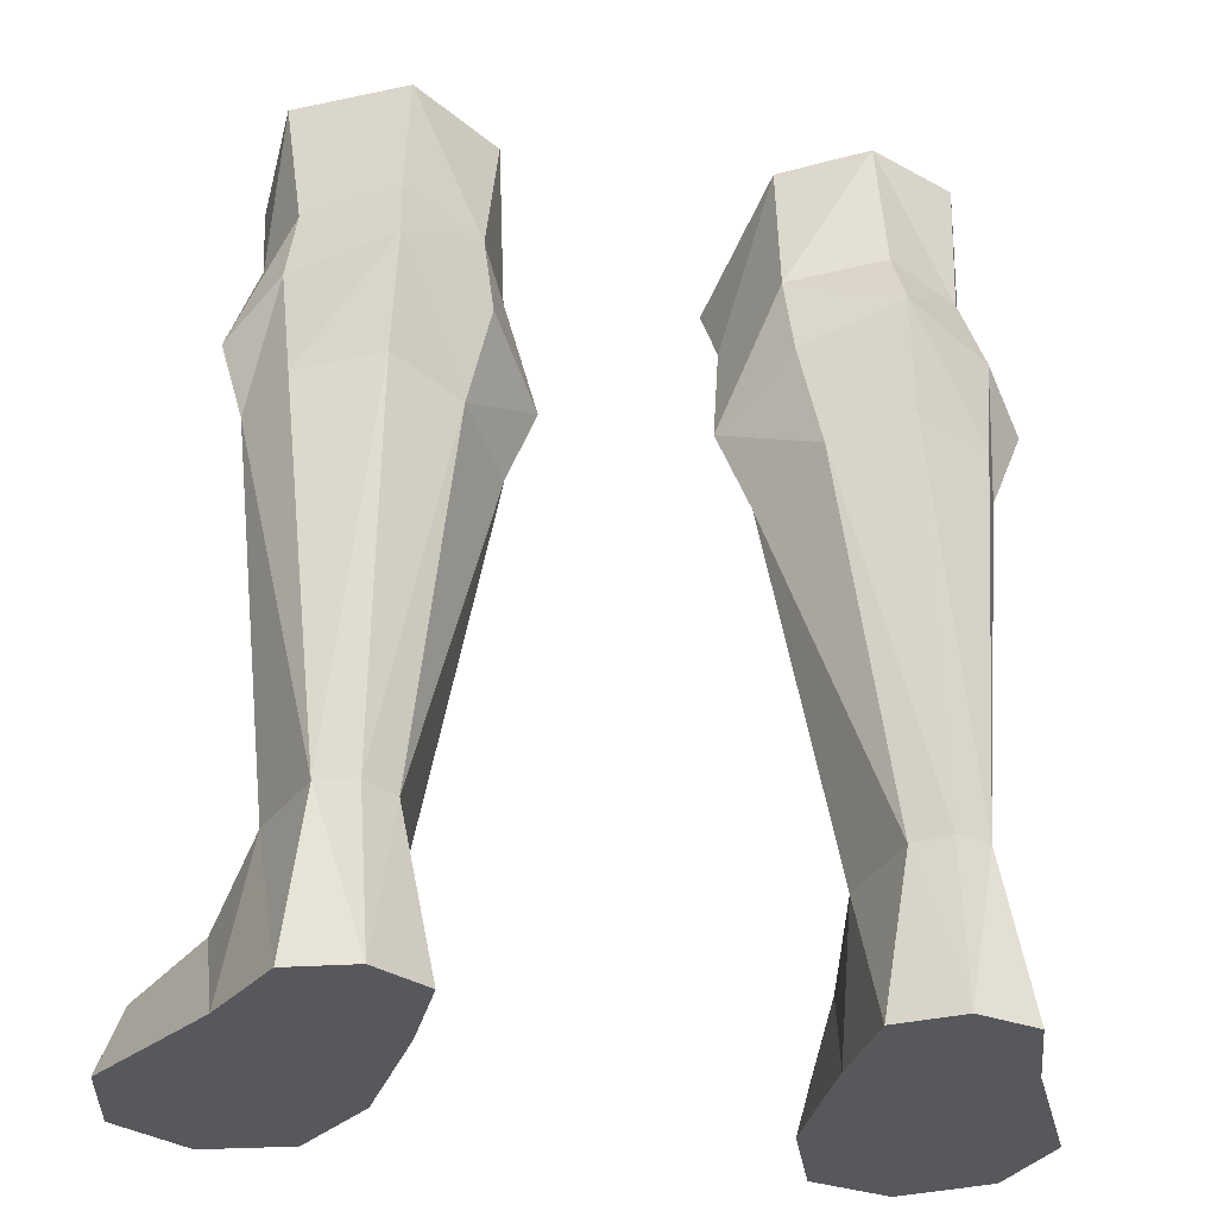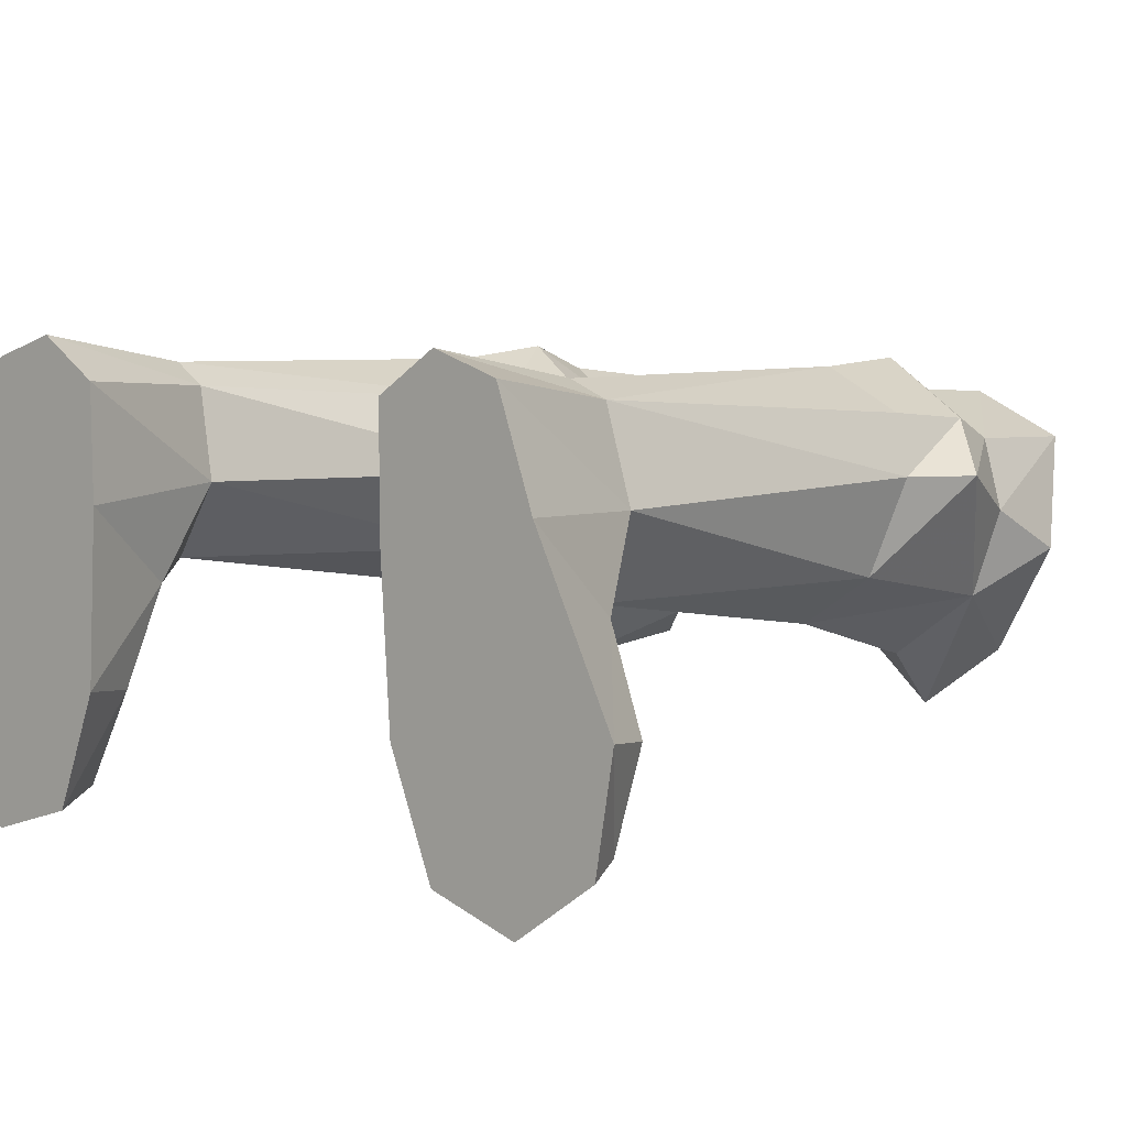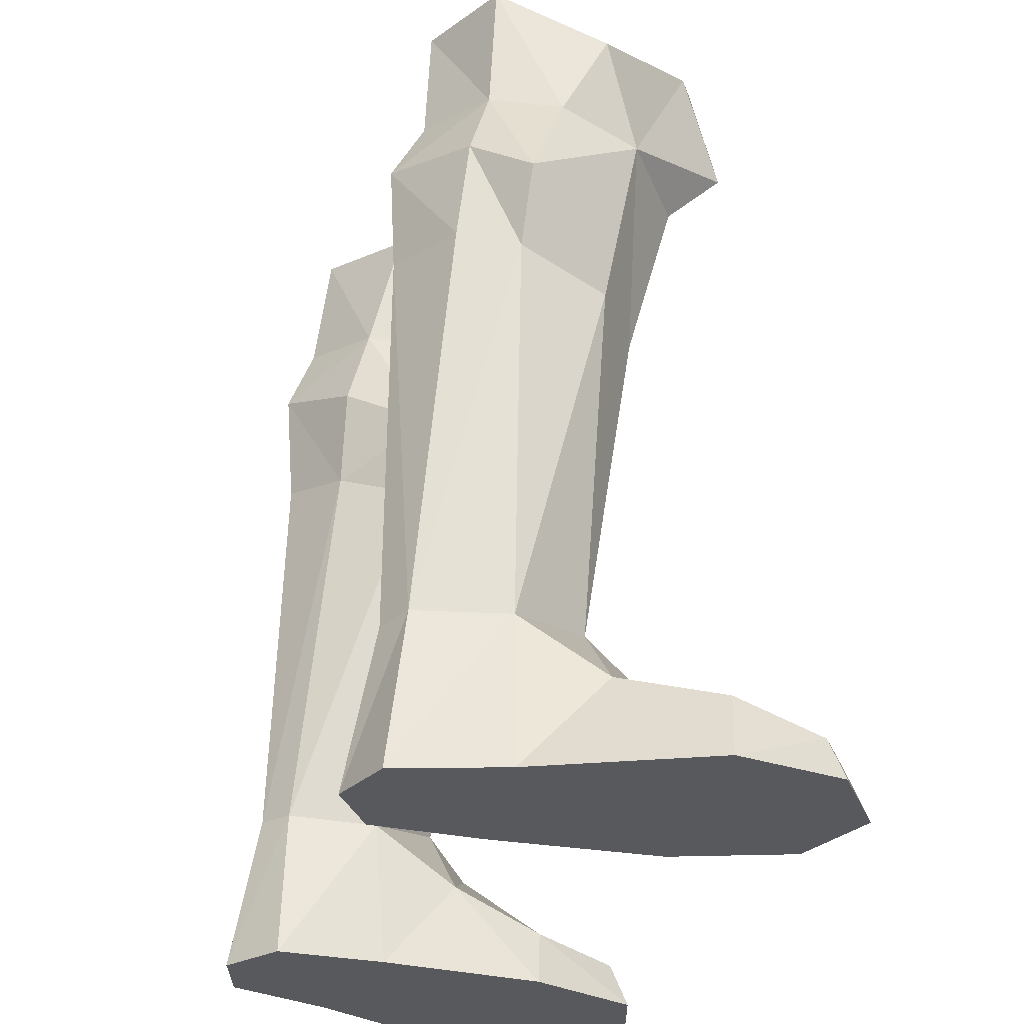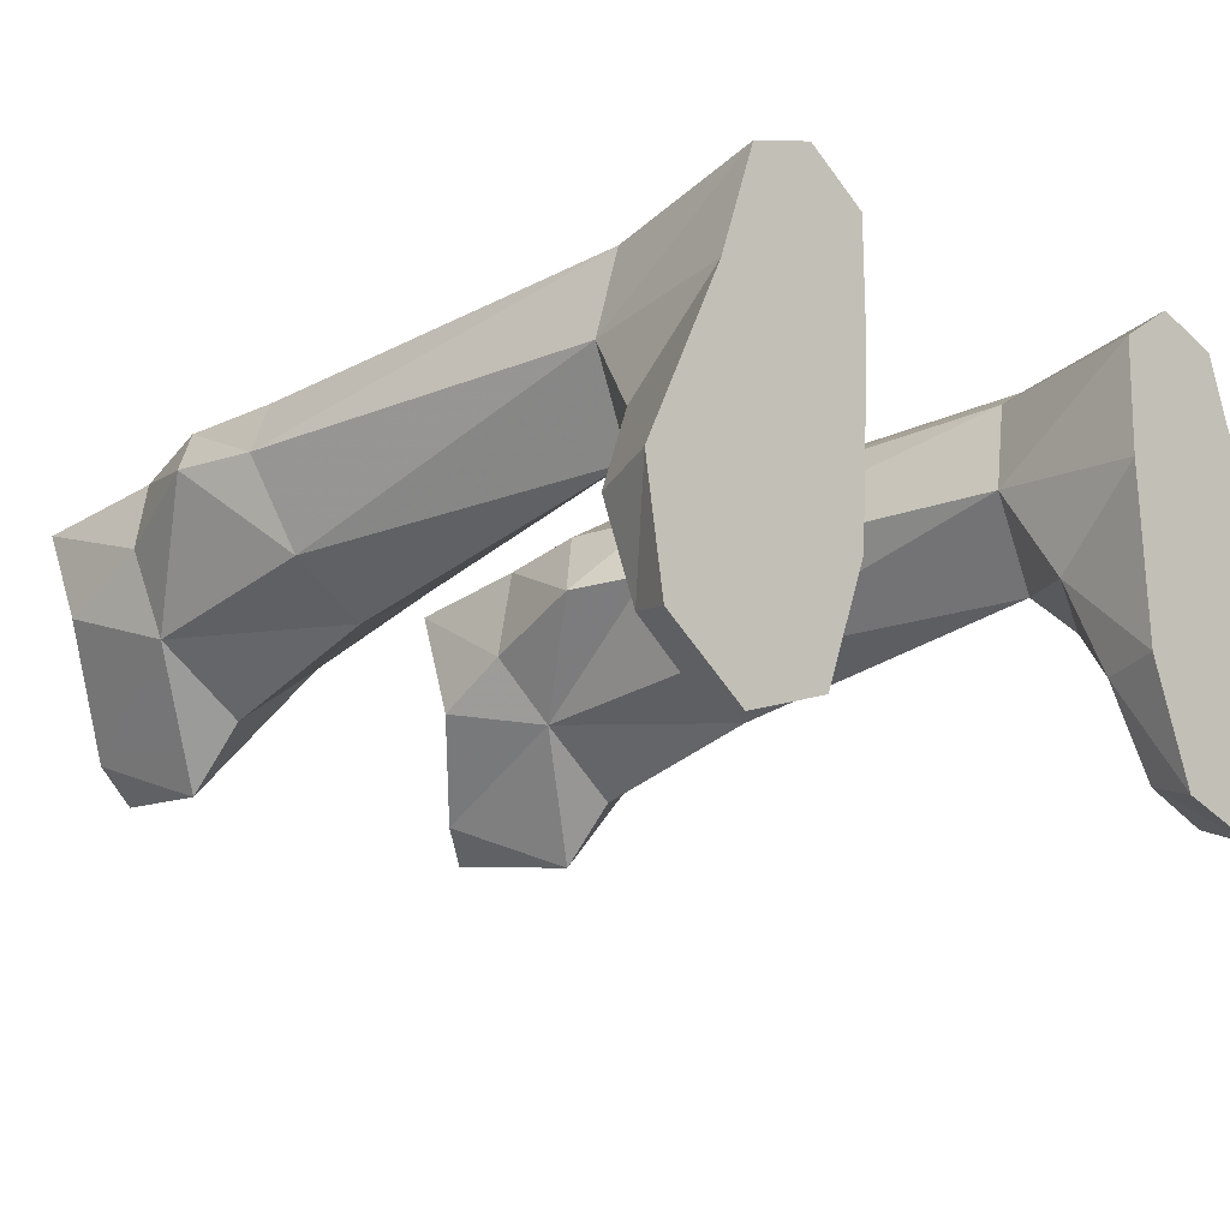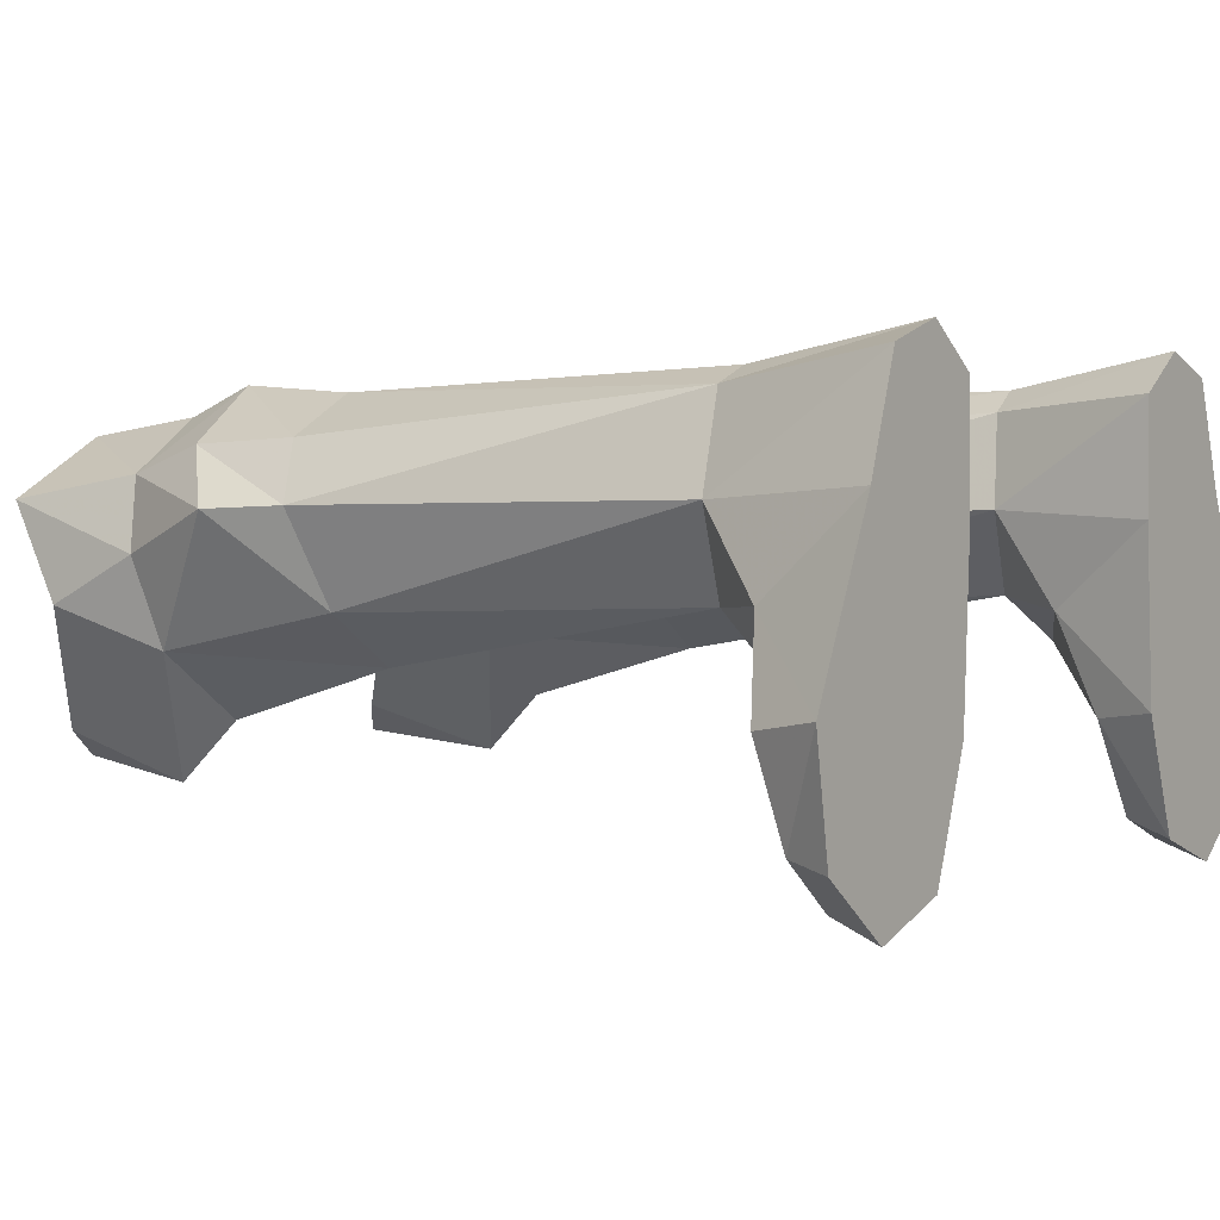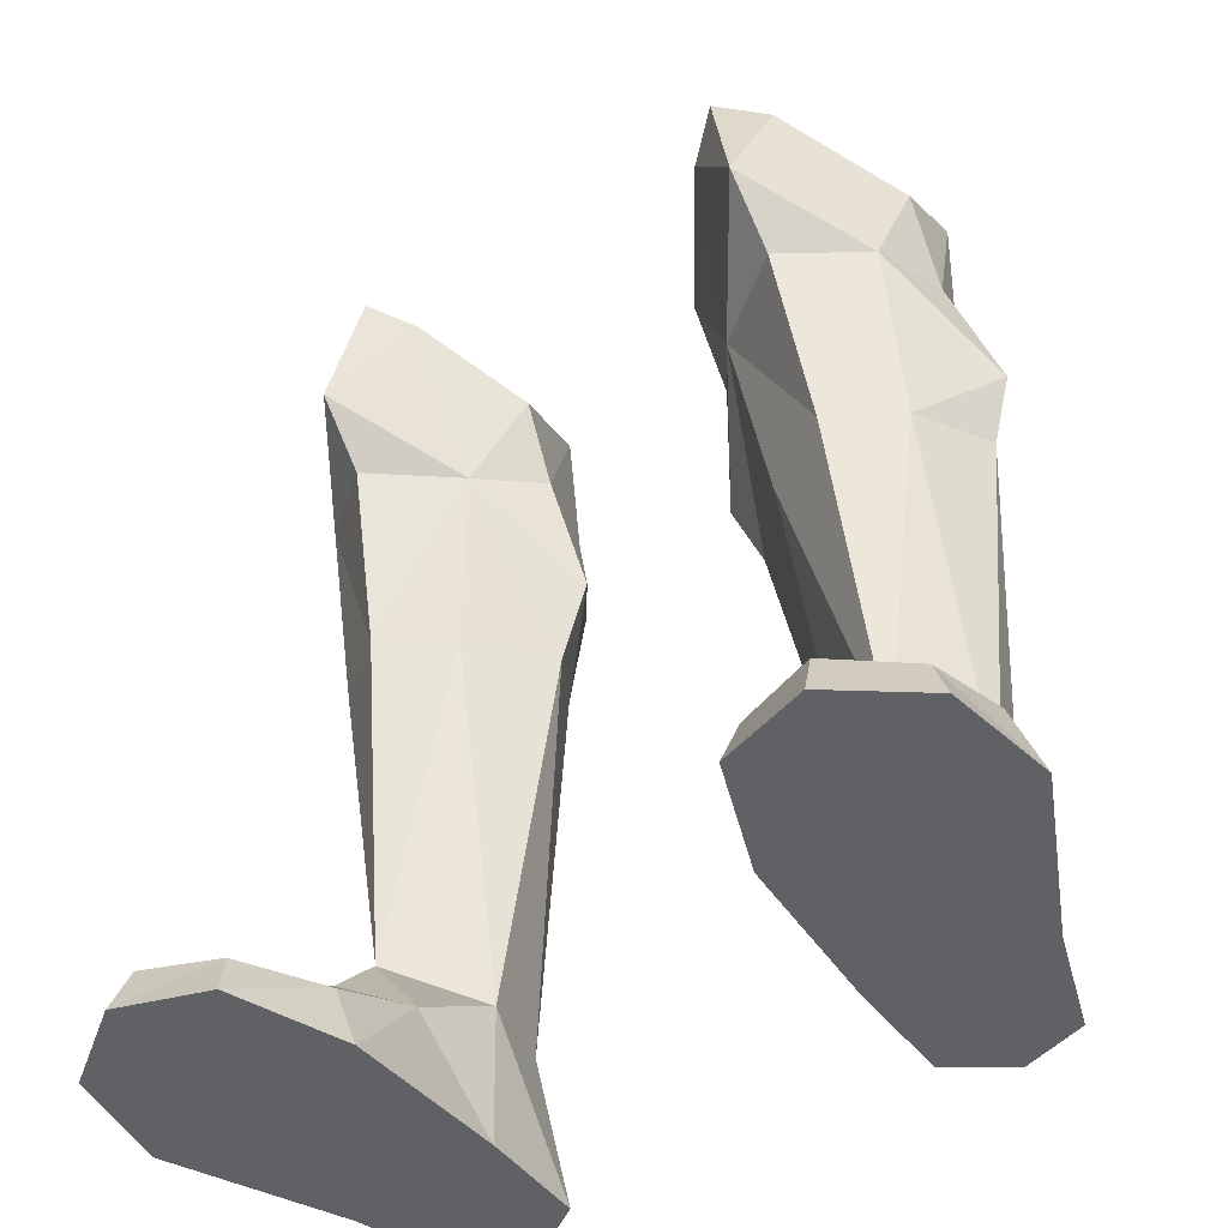
<metadata>
{"format":"obj","ext":"obj","renderer":"f3d","projection":"perspective","resolution":1024,"background":"white","views":[{"elev":-28.7,"azim":167.4,"up":"+Z"},{"elev":7.1,"azim":-140.8,"up":"+Y"},{"elev":-29.8,"azim":-107.8,"up":"+Z"},{"elev":-16.7,"azim":135.3,"up":"+Y"},{"elev":1.6,"azim":123.6,"up":"+Y"},{"elev":-45.4,"azim":34.3,"up":"+Z"}]}
</metadata>
<code>
g archer_shoe_male_98010
v 8.608 2.443 5.898
v 8.915 1.035 4.383
v 11.3 2.569 3.248
v 10.32 5.284 5.405
v 6.825 -1.224 1.939
v 6.197 -0.9591 -0.06594
v 7.676 -4.865 -0.06593
v 8.003 -4.344 1.462
v 13.19 -0.4222 2.226
v 9.6 -1.21 3.198
v 13.41 -3.821 -0.06523
v 12.84 -3.526 1.438
v 10.51 -5.19 1.576
v 10.67 -5.846 -0.06555
v 14.03 -0.05419 -0.06523
v 11.33 5.589 -0.06526
v 11.33 5.589 -0.06526
v 14.03 -0.05419 -0.06523
v 6.197 -0.9591 -0.06594
v 5.859 4.803 -0.06595
v 5.888 8.565 -0.06581
v 10.08 9.179 -0.06535
v 10.08 9.179 -0.06535
v 9.322 8.328 5.539
v 5.888 8.565 -0.06581
v 5.859 4.803 -0.06595
v 6.196 5.134 5.099
v 6.947 8.166 5.391
v 6.593 2.033 3.265
v 13.41 -3.821 -0.06523
v 7.676 -4.865 -0.06593
v 8.078 8.89 5.477
v 5.345 7.163 18.59
v 7.821 8.534 19.15
v 3.545 3.167 24.2
v 4.929 0.9583 23.42
v 3.404 1.603 26.95
v 10.38 2.157 17.69
v 11.62 5.198 18.41
v 12.34 5.103 20.93
v 10.48 0.9179 24
v 3.706 4.738 17.59
v 5.728 1.952 17.16
v 10.51 7.15 18.96
v 10.83 7.004 22.38
v 2.685 4.532 20.21
v 4.575 7.207 21.94
v 7.299 7.463 29.72
v 7.562 7.969 25.4
v 4.773 6.388 24.92
v 4.182 5.363 29.36
v 11.16 3.793 24.66
v 10.4 6.177 25.15
v 10.89 5.448 29.66
v 11.14 2.25 27.84
v 7.562 7.969 25.4
v 7.299 7.463 29.72
v -8.736 2.443 5.898
v -10.45 5.284 5.405
v -11.43 2.569 3.248
v -9.044 1.035 4.383
v -6.954 -1.224 1.939
v -8.131 -4.344 1.462
v -7.804 -4.865 -0.06592
v -6.325 -0.9591 -0.06593
v -13.32 -0.4223 2.226
v -9.729 -1.21 3.198
v -13.54 -3.821 -0.06523
v -10.8 -5.846 -0.06555
v -10.64 -5.19 1.576
v -12.97 -3.526 1.438
v -14.16 -0.05423 -0.06524
v -11.45 5.589 -0.06526
v -11.45 5.589 -0.06526
v -5.987 4.803 -0.06593
v -6.325 -0.9591 -0.06593
v -14.16 -0.05423 -0.06524
v -10.21 9.179 -0.06535
v -6.017 8.565 -0.0658
v -10.21 9.179 -0.06535
v -9.45 8.328 5.539
v -6.017 8.565 -0.0658
v -7.076 8.166 5.391
v -6.324 5.134 5.099
v -5.987 4.803 -0.06593
v -6.721 2.033 3.265
v -7.804 -4.865 -0.06592
v -13.54 -3.821 -0.06523
v -8.206 8.89 5.477
v -7.938 8.721 19.15
v -5.462 7.349 18.6
v -10.51 2.157 17.69
v -10.61 0.9179 24
v -12.46 5.29 20.94
v -11.42 5.365 18.4
v -3.914 4.742 17.6
v -2.814 4.532 20.21
v -5.057 0.9583 23.42
v -5.857 1.952 17.16
v -10.96 7.004 22.38
v -10.63 7.336 18.97
v -4.703 7.207 21.94
v -4.551 6.561 24.76
v -7.791 8.871 23.12
v -7.71 7.709 25.34
v -10.35 6.156 25.05
v -11.26 3.813 24.59
v -3.369 3.169 24.13
v -7.791 8.871 23.12
v -7.71 7.709 25.34
v 7.663 8.871 23.12
v 7.663 8.871 23.12
v -10.53 5.966 29.65
v -11.6 2.281 27.53
v -7.429 7.439 29.72
v -7.429 7.439 29.72
v -4.587 5.927 29.4
v -3.219 1.596 26.59
v 7.871 9.918 -0.06559
v 7.871 9.918 -0.06559
v 10.67 -5.846 -0.06555
v 8.154 0.5059 17.37
v 4.929 0.9583 23.42
v 7.844 -1.248 23.49
v 7.814 -3.245 25.68
v 8.627 -1.75 29.56
v 6.871 -2.678 30.39
v 5.588 -1.656 29.26
v 5.588 -1.656 29.26
v 6.871 -2.678 30.39
v 7.113 1.987 29.07
v 8.627 -1.75 29.56
v 11.14 2.25 27.84
v 3.404 1.603 26.95
v 7.299 7.463 29.72
v 4.182 5.363 29.36
v 10.89 5.448 29.66
v -7.999 9.918 -0.06558
v -7.999 9.918 -0.06558
v -10.8 -5.846 -0.06555
v -8.283 0.5059 17.37
v -7.972 -1.248 23.49
v -7.956 -3.237 25.48
v -7.022 -2.665 30.06
v -8.69 -1.742 29.22
v -5.516 -1.656 28.91
v -5.516 -1.656 28.91
v -7.241 1.987 29.07
v -7.022 -2.665 30.06
v -8.69 -1.742 29.22
v -11.6 2.281 27.53
v -3.219 1.596 26.59
v -7.429 7.439 29.72
v -4.587 5.927 29.4
v -10.53 5.966 29.65
f 1 2 3
f 1 3 4
f 5 6 7
f 5 7 8
f 9 3 2
f 9 2 10
f 11 12 13
f 11 13 14
f 15 16 3
f 15 3 9
f 17 18 19
f 17 19 20
f 20 21 22
f 20 22 17
f 23 24 4
f 23 4 16
f 25 26 27
f 25 27 28
f 1 27 29
f 1 29 2
f 14 13 8
f 14 8 7
f 15 9 12
f 15 12 11
f 18 30 31
f 18 31 19
f 12 9 10
f 12 10 13
f 5 10 2
f 5 2 29
f 6 5 29
f 6 29 26
f 10 5 8
f 10 8 13
f 32 28 33
f 32 33 34
f 35 36 37
f 38 39 40
f 38 40 41
f 36 42 43
f 39 44 45
f 39 45 40
f 33 42 46
f 33 46 47
f 24 32 34
f 24 34 44
f 48 49 50
f 48 50 51
f 52 53 54
f 52 54 55
f 35 37 51
f 35 51 50
f 53 56 57
f 53 57 54
f 58 59 60
f 58 60 61
f 62 63 64
f 62 64 65
f 66 67 61
f 66 61 60
f 68 69 70
f 68 70 71
f 72 66 60
f 72 60 73
f 74 75 76
f 74 76 77
f 75 74 78
f 75 78 79
f 80 73 59
f 80 59 81
f 82 83 84
f 82 84 85
f 58 61 86
f 58 86 84
f 69 64 63
f 69 63 70
f 72 68 71
f 72 71 66
f 77 76 87
f 77 87 88
f 71 70 67
f 71 67 66
f 62 86 61
f 62 61 67
f 65 85 86
f 65 86 62
f 67 70 63
f 67 63 62
f 89 90 91
f 89 91 83
f 92 93 94
f 92 94 95
f 96 97 98
f 96 98 99
f 95 94 100
f 95 100 101
f 91 102 97
f 91 97 96
f 81 101 90
f 81 90 89
f 103 102 104
f 103 104 105
f 106 100 94
f 106 94 107
f 103 108 97
f 103 97 102
f 109 100 106
f 109 106 110
f 53 52 40
f 53 40 45
f 111 56 53
f 111 53 45
f 50 49 112
f 50 112 47
f 46 35 50
f 46 50 47
f 113 106 107
f 113 107 114
f 115 110 106
f 115 106 113
f 103 105 116
f 103 116 117
f 108 103 117
f 108 117 118
f 22 21 119
f 120 28 32
f 29 27 26
f 23 120 24
f 25 28 120
f 4 3 16
f 121 31 30
f 122 43 1
f 4 38 1
f 39 38 4
f 1 43 27
f 27 43 42
f 44 39 24
f 4 24 39
f 42 28 27
f 28 42 33
f 112 33 47
f 42 123 46
f 38 122 1
f 43 122 36
f 41 122 38
f 36 122 124
f 41 124 122
f 41 125 124
f 36 124 125
f 44 111 45
f 120 32 24
f 125 126 127
f 127 128 125
f 52 55 41
f 128 36 125
f 41 55 126
f 44 34 111
f 34 33 112
f 129 130 131
f 132 133 131
f 134 129 131
f 130 132 131
f 135 136 131
f 133 137 131
f 136 134 131
f 137 135 131
f 41 126 125
f 128 37 36
f 78 138 79
f 139 89 83
f 86 85 84
f 80 81 139
f 82 139 83
f 59 73 60
f 140 88 87
f 141 58 99
f 59 58 92
f 95 59 92
f 58 84 99
f 84 96 99
f 101 81 95
f 59 95 81
f 96 84 83
f 83 91 96
f 104 102 91
f 98 97 108
f 92 58 141
f 99 98 141
f 93 92 141
f 98 142 141
f 93 141 142
f 93 142 143
f 98 143 142
f 101 100 109
f 139 81 89
f 143 144 145
f 144 143 146
f 94 93 107
f 146 143 98
f 93 145 114
f 101 109 90
f 90 104 91
f 147 148 149
f 150 148 151
f 152 148 147
f 149 148 150
f 153 148 154
f 151 148 155
f 154 148 152
f 155 148 153
f 93 143 145
f 146 98 118
f 41 40 52
f 35 46 123
f 93 114 107
f 108 118 98

</code>
